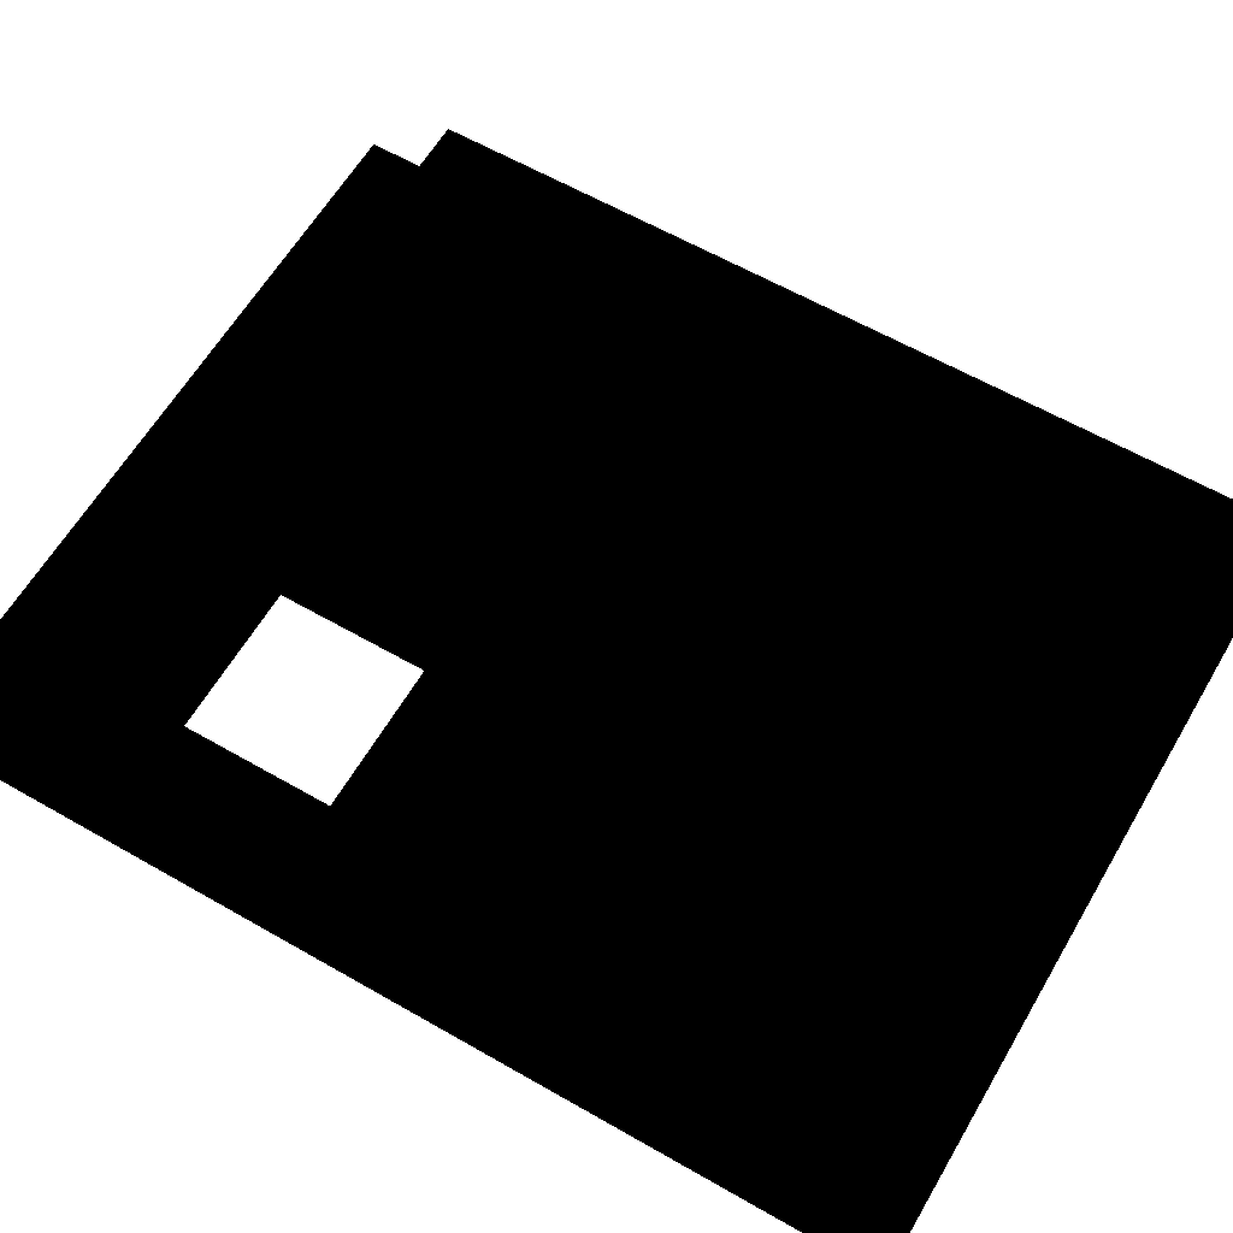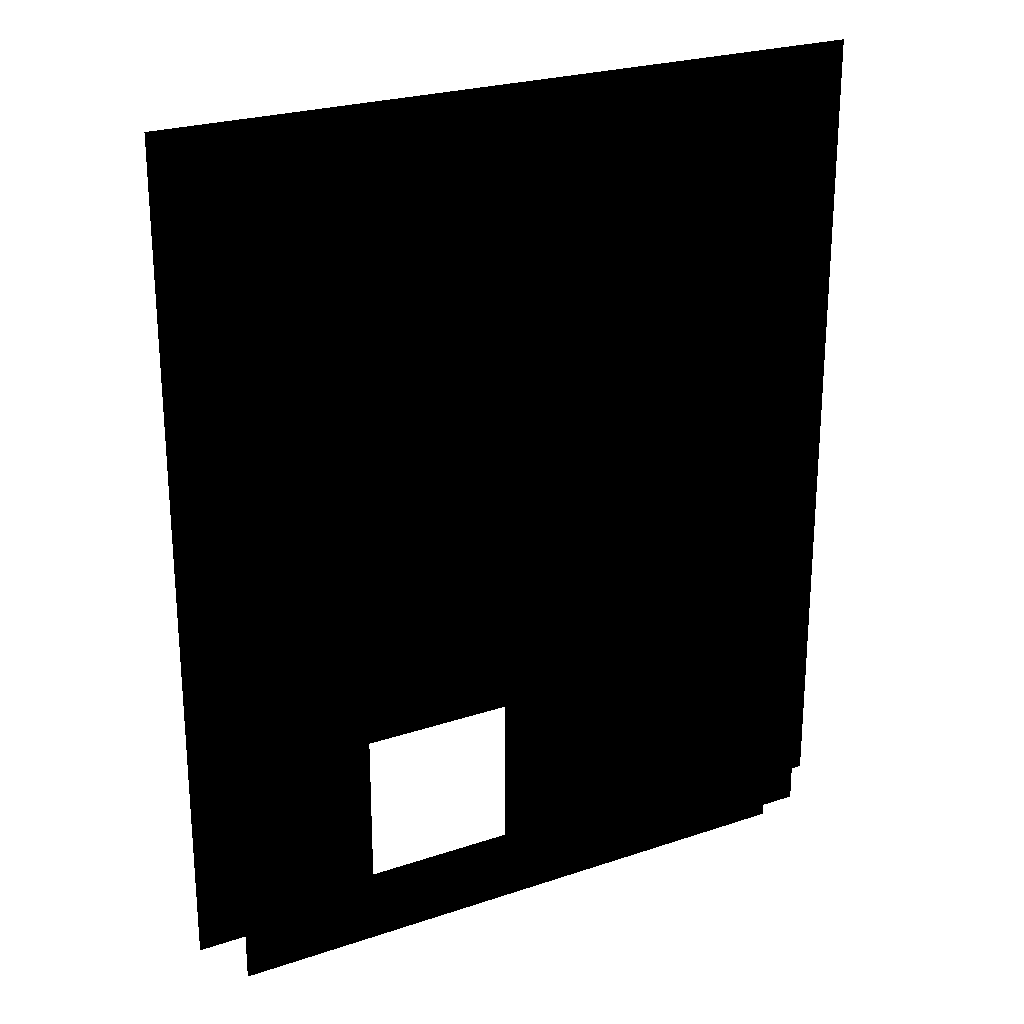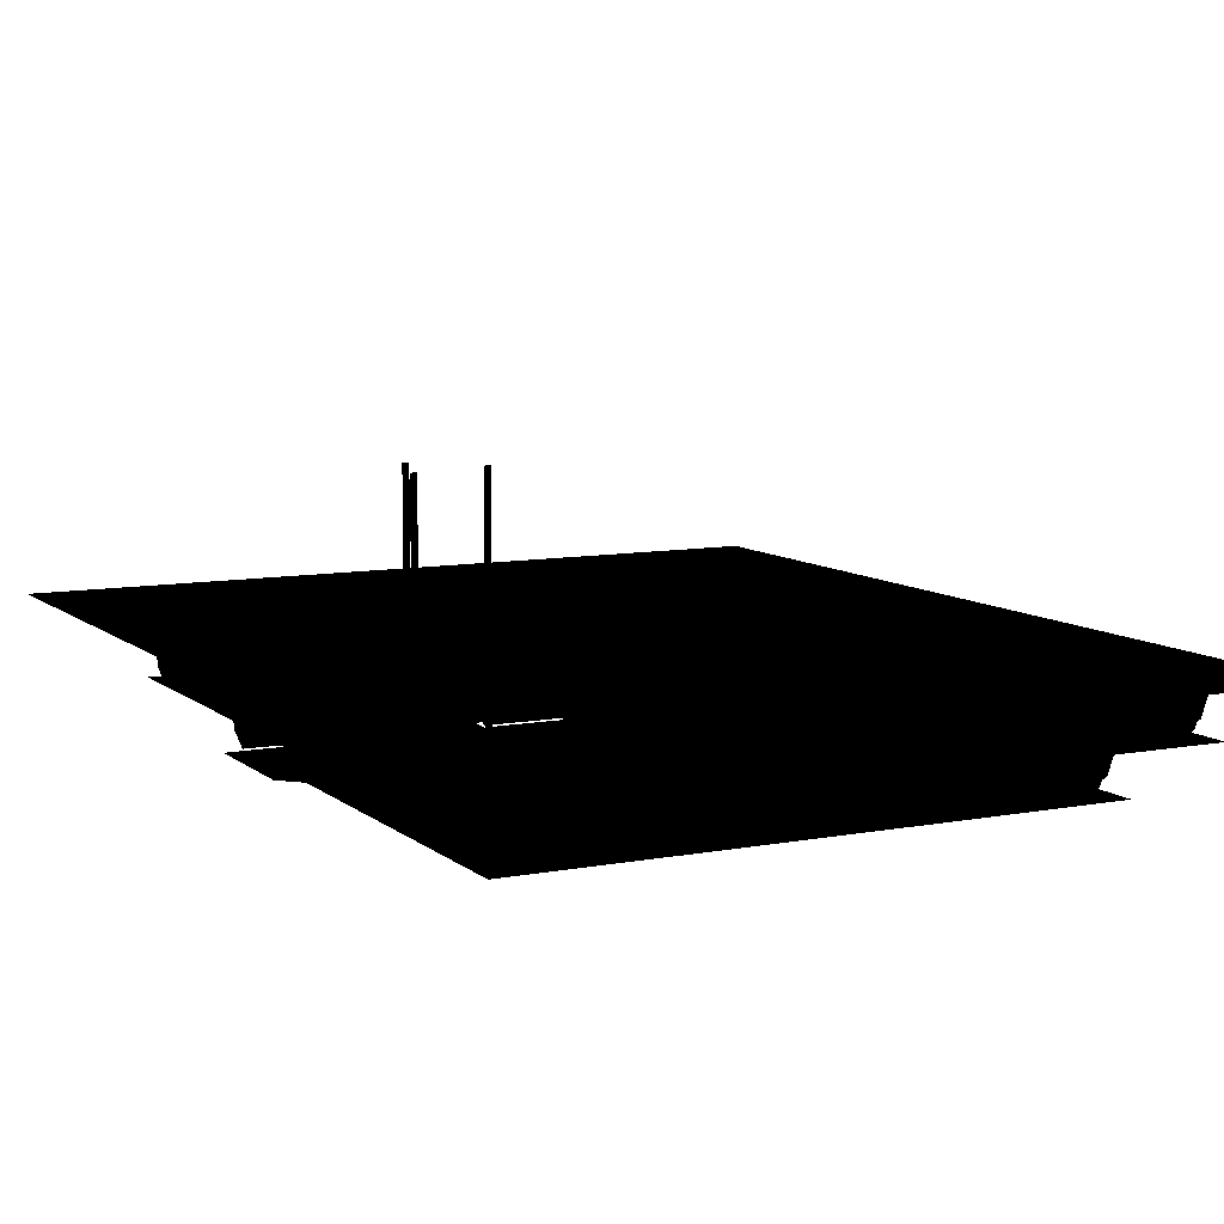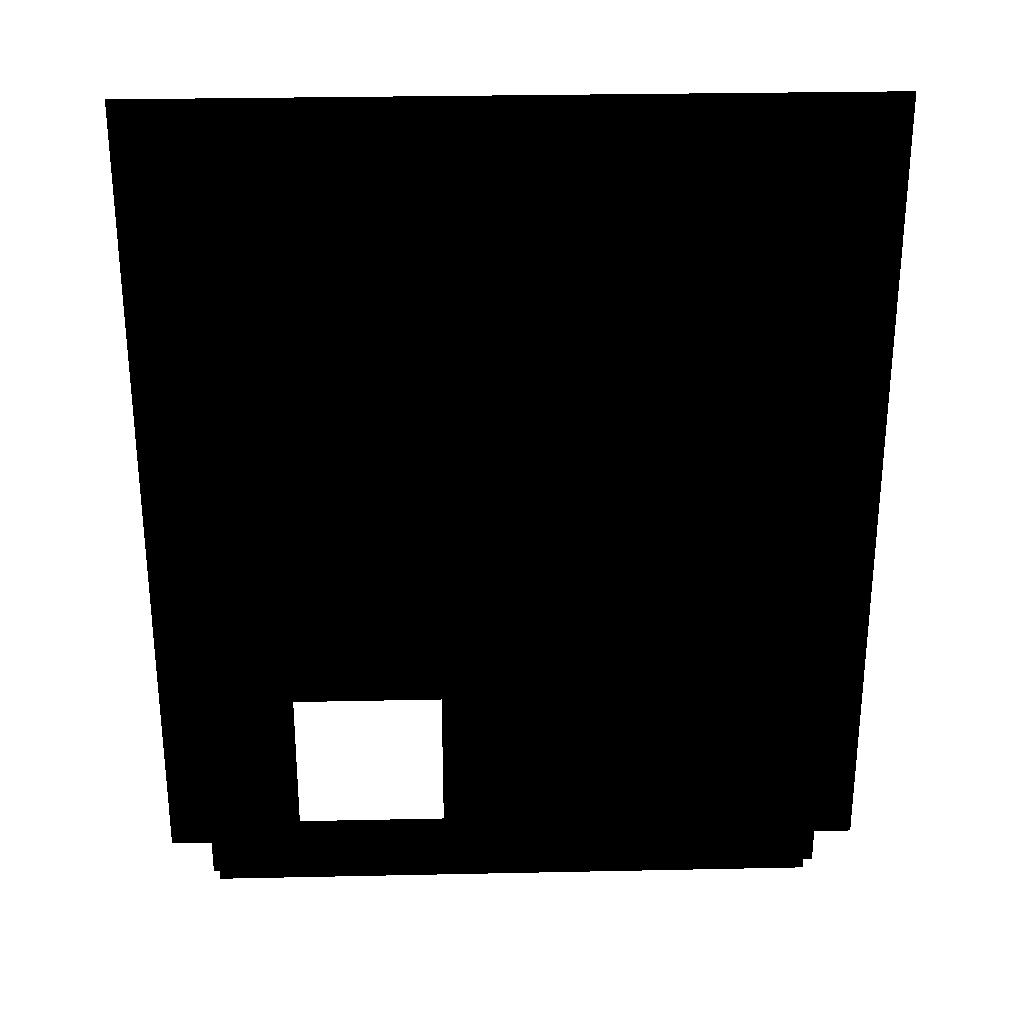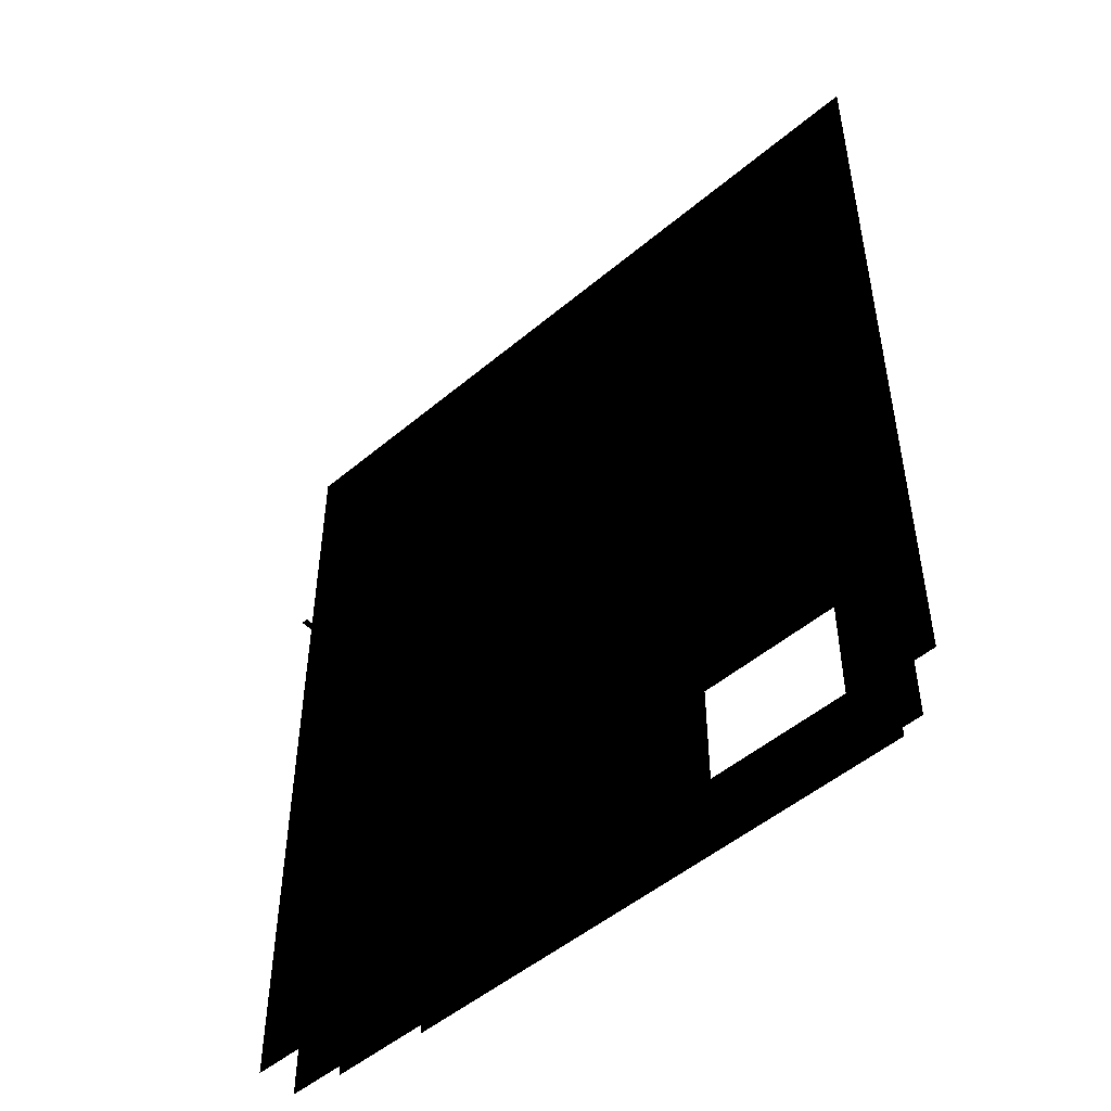
<metadata>
{"format":"obj","ext":"obj","renderer":"f3d","projection":"perspective","resolution":1024,"background":"white","views":[{"elev":61.4,"azim":-59.7,"up":"+Y"},{"elev":24.2,"azim":-29.3,"up":"+Z"},{"elev":8.8,"azim":152.9,"up":"+Y"},{"elev":28.9,"azim":-1.8,"up":"+Z"},{"elev":-50.5,"azim":-137.4,"up":"+Z"}]}
</metadata>
<code>
o polygon0
g polygon0
v -2.5 0.125 -4
v -2.25 0.125 -3.75
v -2.25 0.0625 -4
v -2 0.125 -4
v -2.25 0.125 -4.25
v -2.75 0.125 -3.25
v -2.5 0.125 -3
v -2.5 0.0625 -3.25
v -2.25 0.125 -3.25
v -2.5 0.125 -3.5
v -3.25 0.125 -3.75
v -3 0.125 -3.5
v -3 0.0625 -3.75
v -2.75 0.125 -3.75
v -3 0.125 -4
v -2.281 0.0625 -4
v -2.219 0.0625 -4
v -2.219 2.5 -4
v -2.281 2.5 -4
v -2.531 0.0625 -3.25
v -2.469 0.0625 -3.25
v -2.469 2.5 -3.25
v -2.531 2.5 -3.25
v -3.031 0.0625 -3.75
v -2.969 0.0625 -3.75
v -2.969 2.5 -3.75
v -3.031 2.5 -3.75
v -2.5 0.125 -4
v -2.25 0.0625 -4
v -2.25 0.125 -4.25
v -2.75 0.125 -3.25
v -2.5 0.0625 -3.25
v -2.5 0.125 -3.5
v -3.25 0.125 -3.75
v -3 0.0625 -3.75
v -3 0.125 -4
f 1 2 3
f 2 4 3
f 3 4 5
f 6 7 8
f 7 9 8
f 8 9 10
f 11 12 13
f 12 14 13
f 13 14 15
f 16 17 18
f 18 19 16
f 20 21 22
f 22 23 20
f 24 25 26
f 26 27 24
f 28 29 30
f 31 32 33
f 34 35 36
o polygon1
g polygon1
v -3.5 0.0625 -3.25
v -3.25 0.0625 -3.25
v -3.25 0.0625 -3.5
v -3.5 0.0625 -3.5
v -2.75 0.0625 -4
v -2.5 0.0625 -4
v -2.5 0.0625 -4.25
v -2.75 0.0625 -4.25
v -2.5 0.0625 -2.5
v -2.25 0.0625 -2.5
v -2.25 0.0625 -2.75
v -2.5 0.0625 -2.75
f 37 38 39
f 39 40 37
f 41 42 43
f 43 44 41
f 45 46 47
f 47 48 45
o polygon2
g polygon2
v -3 0.0625 -3
v -2 0.0625 -3
v -2 0.0625 -4
v -3 0.0625 -4
f 49 50 51
f 51 52 49
o polygon3
g polygon3
v -3.75 0.0625 -1.938
v -3.75 0.03125 -1.062
v -2.75 0.03125 -1.062
v -2.75 0.0625 -1.938
v -2.875 0.03125 -2.5
v -3.625 0.03125 -2.5
v -3.688 0.03125 -1.75
v -2.812 0.03125 -1.75
v -2.75 0.03125 -1.062
v -2.75 0.9219 -1.062
v -2.75 0.875 -1.375
v -2.75 0.0625 -1.938
v -3.75 0.9219 -1.062
v -3.75 0.03125 -1.062
v -3.75 0.0625 -1.938
v -3.75 0.875 -1.375
v -2.75 0.03125 -1.062
v -3.75 0.03125 -1.062
v -3.75 0.9219 -1.062
v -2.75 0.9219 -1.062
f 53 54 55
f 55 56 53
f 57 58 59
f 59 60 57
f 61 62 63
f 63 64 61
f 65 66 67
f 67 68 65
f 69 70 71
f 71 72 69
o polygon4
g polygon4
v -2.688 0.03125 -2
v -3 0.03125 -2
v -2.688 0.9375 -1.406
v -3 0.8035 -1.494
v -3.812 0.9375 -1.406
v -3.5 0.8035 -1.494
v -3.812 0.03125 -2
v -3.5 0.03125 -2
v -2.688 1 -1
v -2.5 0.03125 -0.9375
v -2.688 0.9375 -1.406
v -2.688 0.03125 -2
v -3.812 0.03125 -2
v -4 0.03125 -0.9375
v -3.812 0.9375 -1.406
v -3.812 1 -1
v -2.688 0.9375 -1.406
v -3.812 0.9375 -1.406
v -3.812 1 -1
v -2.688 1 -1
f 73 74 75
f 74 76 75
f 75 76 77
f 76 78 77
f 77 78 79
f 78 80 79
f 81 82 83
f 82 84 83
f 85 86 87
f 86 88 87
f 89 90 91
f 91 92 89
o polygon5
g polygon5
v -1 1 -1
v -1 0.9375 -1.188
v -2.5 1 -1
v -2.5 0.9375 -1.188
v -2.75 1 -1
v -2.75 0.9375 -1.188
v -2 0.5 -7
v -7 0.5 -7
v -7 0.4375 -6.812
v -2 0.4375 -6.812
v -1.5 0.5 -1.5
v -1.5 0.5 -5.5
v -1.688 0.4375 -5.5
v -1.688 0.4375 -1.5
v -7 0.5 -7
v -7 0.5 -3.5
v -6.812 0.4375 -3.5
v -6.812 0.4375 -7
v -5 0.5 -3.5
v -5 0.5 -1.5
v -4.812 0.4375 -1.5
v -4.812 0.4375 -3.5
v -7 0.5 -3.5
v -5 0.5 -3.5
v -5 0.4375 -3.688
v -7 0.4375 -3.688
v -2.5 0.5 -1.5
v -1.5 0.5 -1.5
v -1.5 0.4375 -1.688
v -2.5 0.4375 -1.688
v -5 0.5 -1.5
v -4 0.5 -1.5
v -4 0.4375 -1.688
v -5 0.4375 -1.688
v -2 0.5 -6
v -2 0.5 -7
v -2.188 0.4375 -7
v -2.188 0.4375 -6
v -1.5 0.5 -5.5
v -1.5 0.5 -6
v -1.688 0.4375 -6
v -1.688 0.4375 -5.5
v -1.5 0.5 -6
v -2 0.5 -6
v -2 0.4375 -5.812
v -1.5 0.4375 -5.812
v -1 1 -1
v -1 1 -7.5
v -1.188 0.9375 -7.5
v -1.188 0.9375 -1
v -7.5 1 -7.5
v -7.5 1 -1
v -7.312 0.9375 -1
v -7.312 0.9375 -7.5
v -1 1 -7.5
v -7.5 1 -7.5
v -7.5 0.9375 -7.312
v -1 0.9375 -7.312
v -7.5 1 -1
v -4 1 -1
v -4 0.9375 -1.188
v -7.5 0.9375 -1.188
v -4 0.5 -1.5
v -3.75 0.5 -1.5
v -3.75 0.4375 -1.688
v -4 0.4375 -1.688
v -4 1 -1
v -3.75 1 -1
v -3.75 0.9375 -1.188
v -4 0.9375 -1.188
v -2.688 0.5 -1.5
v -2.5 0.5 -1.5
v -2.5 0.4375 -1.688
v -2.688 0.4375 -1.688
v -5 0.5 -3.5
v -4.812 0.4375 -3.5
v -5 0.4375 -3.688
v -2 0.5 -6
v -2.188 0.4375 -6
v -2 0.4375 -5.812
f 93 94 95
f 94 96 95
f 95 96 97
f 96 98 97
f 99 100 101
f 101 102 99
f 103 104 105
f 105 106 103
f 107 108 109
f 109 110 107
f 111 112 113
f 113 114 111
f 115 116 117
f 117 118 115
f 119 120 121
f 121 122 119
f 123 124 125
f 125 126 123
f 127 128 129
f 129 130 127
f 131 132 133
f 133 134 131
f 135 136 137
f 137 138 135
f 139 140 141
f 141 142 139
f 143 144 145
f 145 146 143
f 147 148 149
f 149 150 147
f 151 152 153
f 153 154 151
f 155 156 157
f 157 158 155
f 159 160 161
f 161 162 159
f 163 164 165
f 165 166 163
f 167 168 169
f 170 171 172
o polygon6
g polygon6
v -3.75 0 -2
v -4 0 -2
v -3.75 0.125 -1.812
v -4 0.125 -1.812
v -3.75 0.4375 -1.688
v -4 0.4375 -1.688
v -2.5 0 -2
v -2.688 0 -2
v -2.5 0.125 -1.812
v -2.688 0.125 -1.812
v -2.5 0.4375 -1.688
v -2.688 0.4375 -1.688
v -5 0 -4
v -5 0.125 -3.812
v -4.625 0 -3.875
v -4.688 0.125 -3.5
v -4.5 0 -3.5
v -2 0 -5.5
v -2 0.125 -5.688
v -2.375 0 -5.625
v -2.312 0.125 -6
v -2.5 0 -6
v -2 0.125 -6.688
v -7 0.125 -6.688
v -7 0 -6.5
v -2 0 -6.5
v -1.812 0.125 -1.5
v -1.812 0.125 -5.5
v -2 0 -5.5
v -2 0 -1.5
v -6.688 0.125 -7
v -6.688 0.125 -3.5
v -6.5 0 -3.5
v -6.5 0 -7
v -4.688 0.125 -3.5
v -4.688 0.125 -1.5
v -4.5 0 -1.5
v -4.5 0 -3.5
v -7 0.125 -3.812
v -5 0.125 -3.812
v -5 0 -4
v -7 0 -4
v -2.5 0.125 -1.812
v -1.5 0.125 -1.812
v -1.5 0 -2
v -2.5 0 -2
v -5 0.125 -1.812
v -4 0.125 -1.812
v -4 0 -2
v -5 0 -2
v -2.312 0.125 -6
v -2.312 0.125 -7
v -2.5 0 -7
v -2.5 0 -6
v -1.812 0.125 -5.5
v -1.812 0.125 -6
v -2 0 -6
v -2 0 -5.5
v -1.5 0.125 -5.688
v -2 0.125 -5.688
v -2 0 -5.5
v -1.5 0 -5.5
f 173 174 175
f 174 176 175
f 175 176 177
f 176 178 177
f 179 180 181
f 180 182 181
f 181 182 183
f 182 184 183
f 185 186 187
f 186 188 187
f 187 188 189
f 190 191 192
f 191 193 192
f 192 193 194
f 195 196 197
f 197 198 195
f 199 200 201
f 201 202 199
f 203 204 205
f 205 206 203
f 207 208 209
f 209 210 207
f 211 212 213
f 213 214 211
f 215 216 217
f 217 218 215
f 219 220 221
f 221 222 219
f 223 224 225
f 225 226 223
f 227 228 229
f 229 230 227
f 231 232 233
f 233 234 231
o polygon7
g polygon7
v -1.5 0.5 -7.5
v -1.5 0.5 -1
v -1.312 0.625 -7.5
v -1.312 0.625 -1
v -1.188 0.9375 -7.5
v -1.188 0.9375 -1
v -7 0.5 -1
v -7 0.5 -7.5
v -7.188 0.625 -1
v -7.188 0.625 -7.5
v -7.312 0.9375 -1
v -7.312 0.9375 -7.5
v -7.5 0.5 -7
v -1 0.5 -7
v -7.5 0.625 -7.188
v -1 0.625 -7.188
v -7.5 0.9375 -7.312
v -1 0.9375 -7.312
v -4 0.5 -1.5
v -7.5 0.5 -1.5
v -4 0.625 -1.312
v -7.5 0.625 -1.312
v -4 0.9375 -1.188
v -7.5 0.9375 -1.188
v -3.75 0.5 -1.5
v -4 0.5 -1.5
v -3.75 0.625 -1.312
v -4 0.625 -1.312
v -3.75 0.9375 -1.188
v -4 0.9375 -1.188
v -1 0.625 -1.312
v -1 0.5 -1.5
v -2.5 0.625 -1.312
v -2.5 0.5 -1.5
v -2.75 0.625 -1.312
v -2.75 0.5 -1.5
v -1 0.9375 -1.188
v -1 0.625 -1.312
v -2.5 0.9375 -1.188
v -2.5 0.625 -1.312
v -2.75 0.9375 -1.188
v -2.75 0.625 -1.312
v -2 0.4375 -6.812
v -7 0.4375 -6.812
v -7 0.125 -6.688
v -2 0.125 -6.688
v -1.688 0.4375 -1.5
v -1.688 0.4375 -5.5
v -1.812 0.125 -5.5
v -1.812 0.125 -1.5
v -6.812 0.4375 -7
v -6.812 0.4375 -3.5
v -6.688 0.125 -3.5
v -6.688 0.125 -7
v -4.812 0.4375 -3.5
v -4.812 0.4375 -1.5
v -4.688 0.125 -1.5
v -4.688 0.125 -3.5
v -7 0.4375 -3.688
v -5 0.4375 -3.688
v -5 0.125 -3.812
v -7 0.125 -3.812
v -2.5 0.4375 -1.688
v -1.5 0.4375 -1.688
v -1.5 0.125 -1.812
v -2.5 0.125 -1.812
v -5 0.4375 -1.688
v -4 0.4375 -1.688
v -4 0.125 -1.812
v -5 0.125 -1.812
v -2.188 0.4375 -6
v -2.188 0.4375 -7
v -2.312 0.125 -7
v -2.312 0.125 -6
v -1.688 0.4375 -5.5
v -1.688 0.4375 -6
v -1.812 0.125 -6
v -1.812 0.125 -5.5
v -1.5 0.4375 -5.812
v -2 0.4375 -5.812
v -2 0.125 -5.688
v -1.5 0.125 -5.688
v -5 0.4375 -3.688
v -4.812 0.4375 -3.5
v -4.688 0.125 -3.5
v -5 0.125 -3.812
v -2 0.4375 -5.812
v -2.188 0.4375 -6
v -2.312 0.125 -6
v -2 0.125 -5.688
f 235 236 237
f 236 238 237
f 237 238 239
f 238 240 239
f 241 242 243
f 242 244 243
f 243 244 245
f 244 246 245
f 247 248 249
f 248 250 249
f 249 250 251
f 250 252 251
f 253 254 255
f 254 256 255
f 255 256 257
f 256 258 257
f 259 260 261
f 260 262 261
f 261 262 263
f 262 264 263
f 265 266 267
f 266 268 267
f 267 268 269
f 268 270 269
f 271 272 273
f 272 274 273
f 273 274 275
f 274 276 275
f 277 278 279
f 279 280 277
f 281 282 283
f 283 284 281
f 285 286 287
f 287 288 285
f 289 290 291
f 291 292 289
f 293 294 295
f 295 296 293
f 297 298 299
f 299 300 297
f 301 302 303
f 303 304 301
f 305 306 307
f 307 308 305
f 309 310 311
f 311 312 309
f 313 314 315
f 315 316 313
f 317 318 319
f 319 320 317
f 321 322 323
f 323 324 321
o polygon8
g polygon8
v -2.5 1 -1
v -4 1 -1
v -4 1 -0.5
v -2.5 1 -0.5
v -7.5 1 -7.5
v -1 1 -7.5
v -1 1 -8
v -7.5 1 -8
v -1 1 -7.5
v -1 1 -1
v -0.5 1 -1
v -0.5 1 -7.5
v -7.5 1 -1
v -7.5 1 -7.5
v -8 1 -7.5
v -8 1 -1
v -1 1 -1
v -2.5 1 -1
v -2.5 1 -0.5
v -1 1 -0.5
v -7.5 1 -1
v -8 1 -1
v -8 1 1
v -7.5 1 -0.5
v -1 1 -0.5
v -7.5 1 -0.5
v -8 1 1
v -0.5 1 1
v -0.5 1 -1
v -1 1 -1
v -1 1 -0.5
v -0.5 1 1
v -4 1 -1
v -7.5 1 -1
v -7.5 1 -0.5
v -4 1 -0.5
f 325 326 327
f 327 328 325
f 329 330 331
f 331 332 329
f 333 334 335
f 335 336 333
f 337 338 339
f 339 340 337
f 341 342 343
f 343 344 341
f 345 346 347
f 347 348 345
f 349 350 351
f 351 352 349
f 353 354 355
f 355 356 353
f 357 358 359
f 359 360 357
o polygon9
g polygon9
v -2 0.5 -6
v -1 0.5 -6
v -1 0.5 -7
v -2 0.5 -7
v -1.5 0.5 -1.5
v -1 0.5 -1.5
v -1 0.5 -6
v -1.5 0.5 -6
v -2.5 0.5 -1
v -1 0.5 -1
v -1 0.5 -1.5
v -2.5 0.5 -1.5
v -7.5 0.5 -1
v -4 0.5 -1
v -4 0.5 -1.5
v -7.5 0.5 -1.5
v -7.5 0.5 -1.5
v -5 0.5 -1.5
v -5 0.5 -3.5
v -7.5 0.5 -3.5
v -7.5 0.5 -3.5
v -7 0.5 -3.5
v -7 0.5 -7
v -7.5 0.5 -7
v -7.5 0.5 -7
v -1 0.5 -7
v -1 0.5 -7.5
v -7.5 0.5 -7.5
f 361 362 363
f 363 364 361
f 365 366 367
f 367 368 365
f 369 370 371
f 371 372 369
f 373 374 375
f 375 376 373
f 377 378 379
f 379 380 377
f 381 382 383
f 383 384 381
f 385 386 387
f 387 388 385
o polygon10
g polygon10
v -5 -0.125 -1.5
v -1.5 -0.125 -1.5
v -5 -0.125 -2.75
v -1.5 -0.125 -2.75
v -5 0 -3.5
v -1.5 0 -3.5
v -4.5 0 -4.5
v -1.5 0 -4.5
v -4.5 0 -7
v -1.5 0 -7
v -7 0 -4.5
v -6.5 0 -5
v -7 0 -7
v -6.5 0 -6.5
v -4.5 0 -7
v -5 0 -6.5
v -4.5 0 -4.5
v -5 0 -5
v -7 0 -3.5
v -5 0 -3.5
v -7 0 -4.5
v -4.5 0 -4.5
v -6.5 0 -5
v -5 0 -5
f 389 390 391
f 390 392 391
f 391 392 393
f 392 394 393
f 393 394 395
f 394 396 395
f 395 396 397
f 396 398 397
f 399 400 401
f 400 402 401
f 401 402 403
f 402 404 403
f 403 404 405
f 404 406 405
f 407 408 409
f 408 410 409
f 409 410 411
f 410 412 411

</code>
